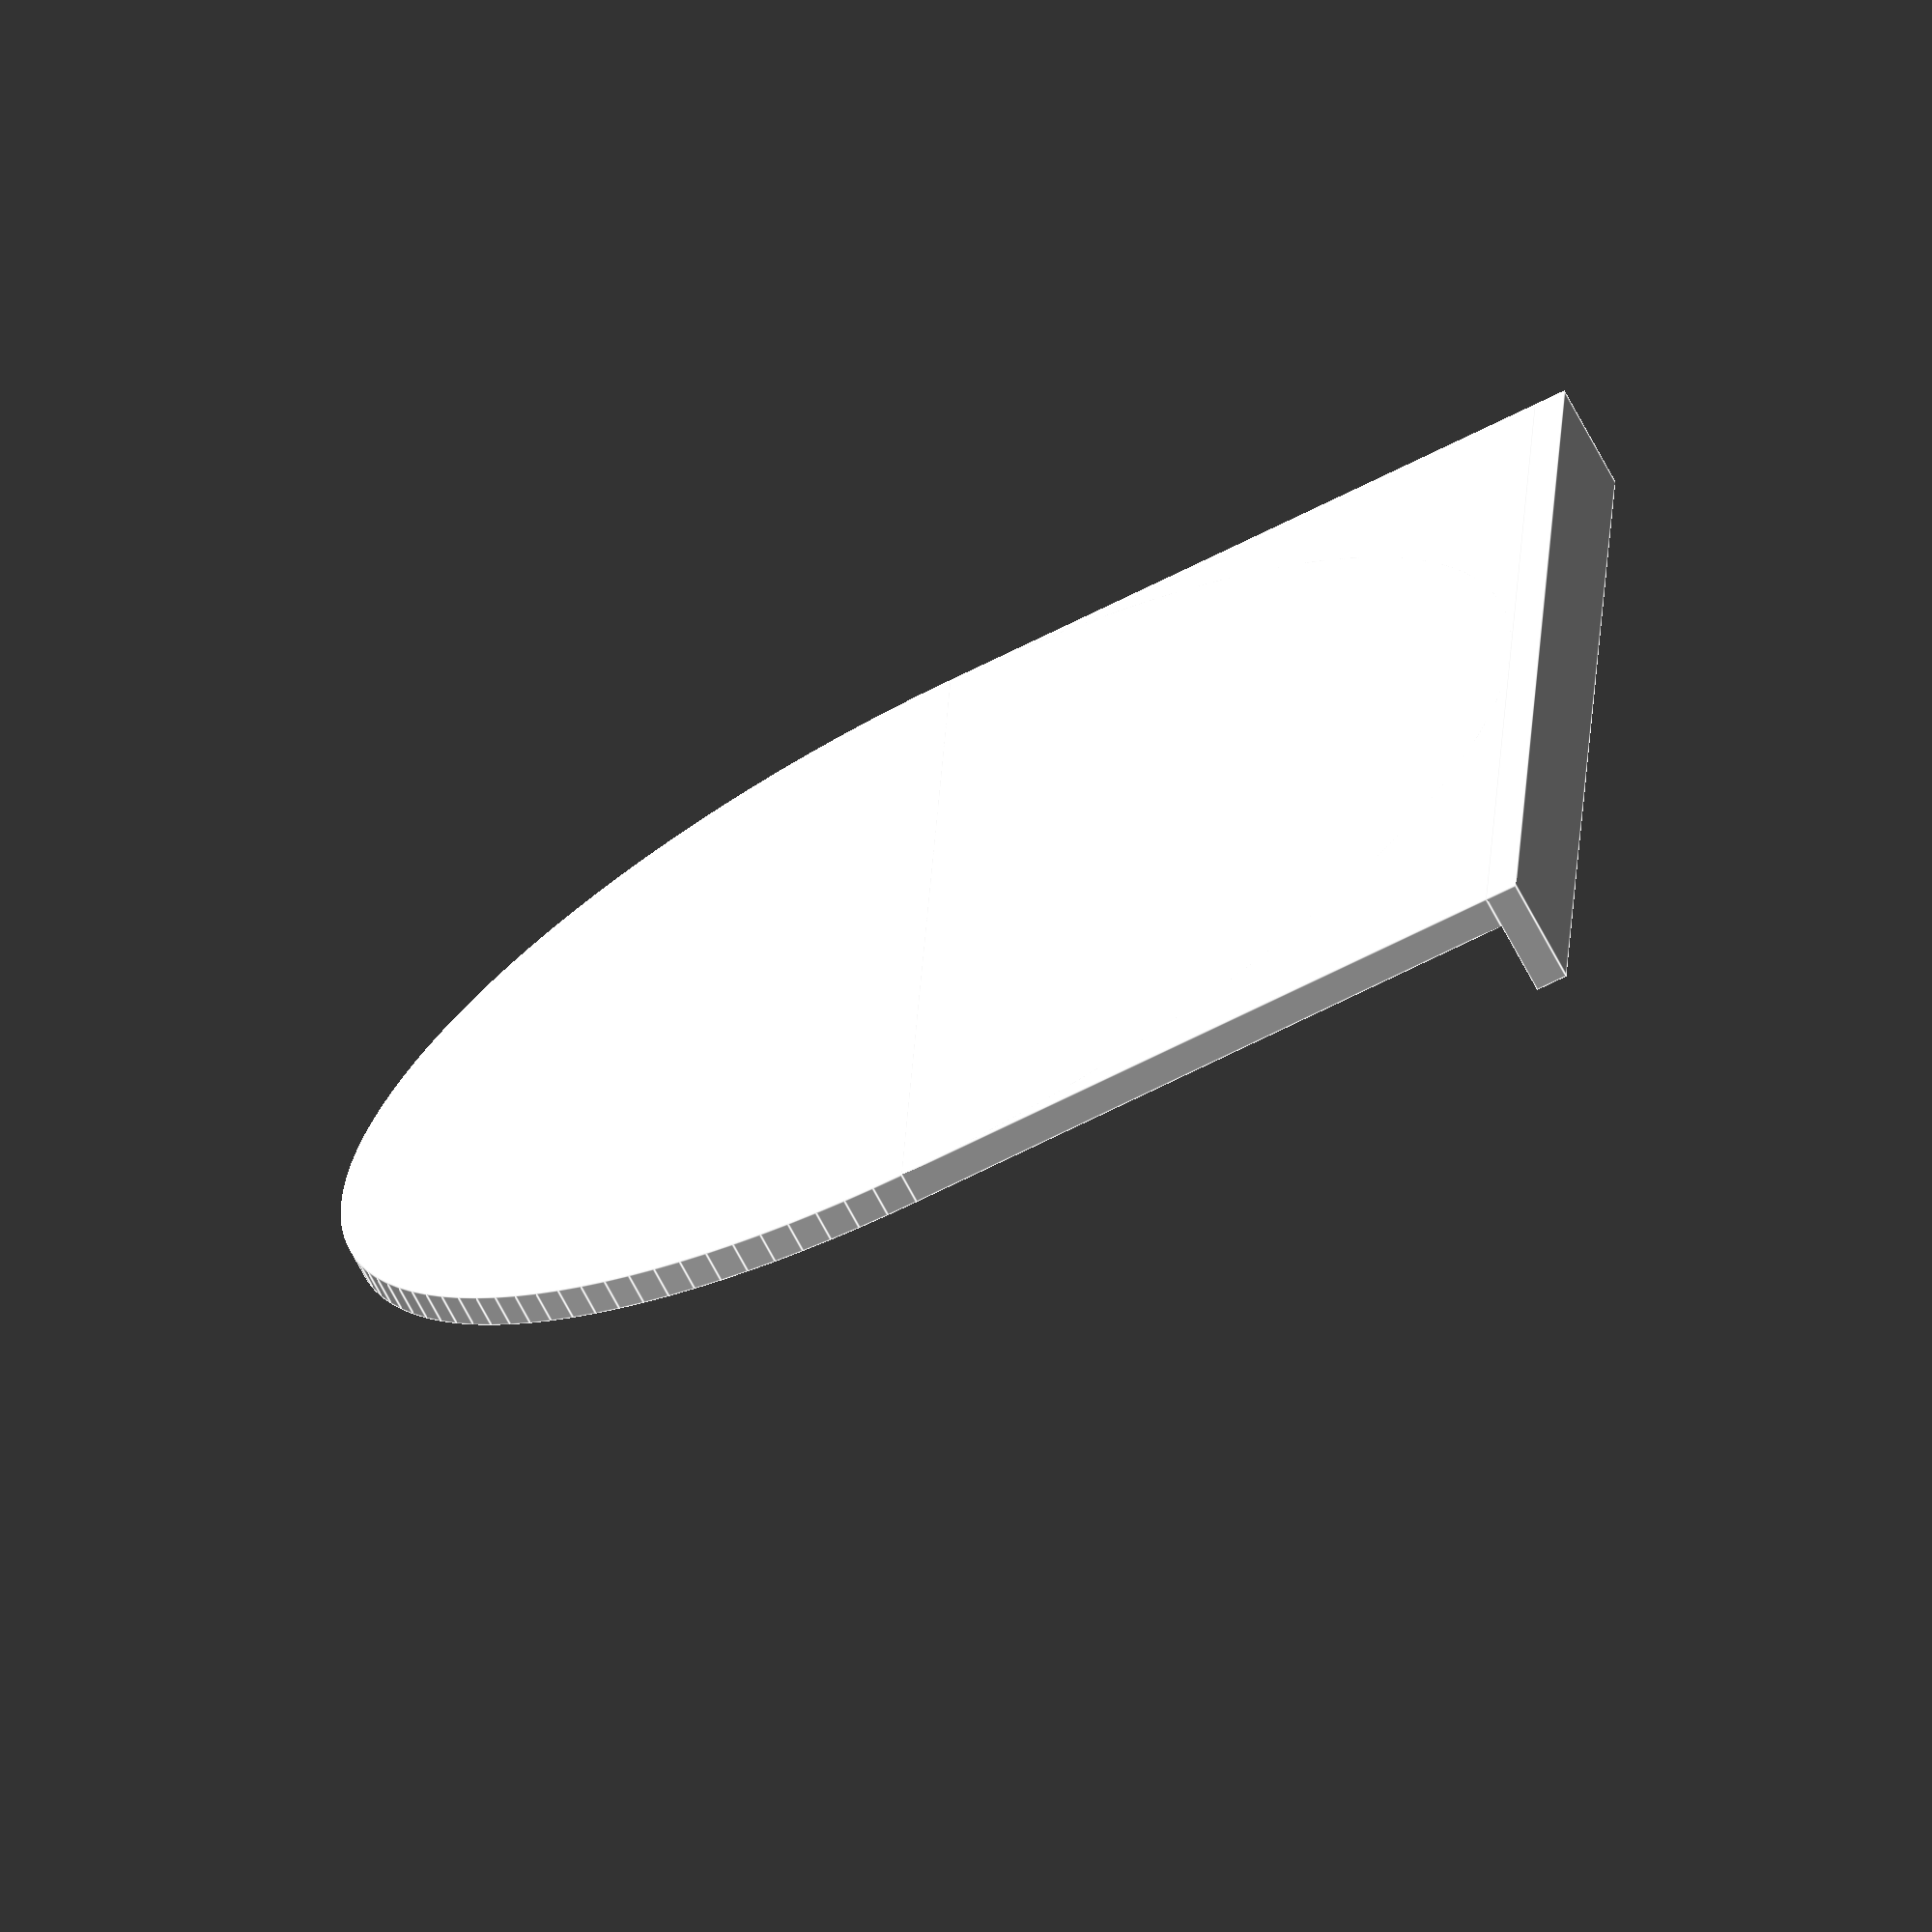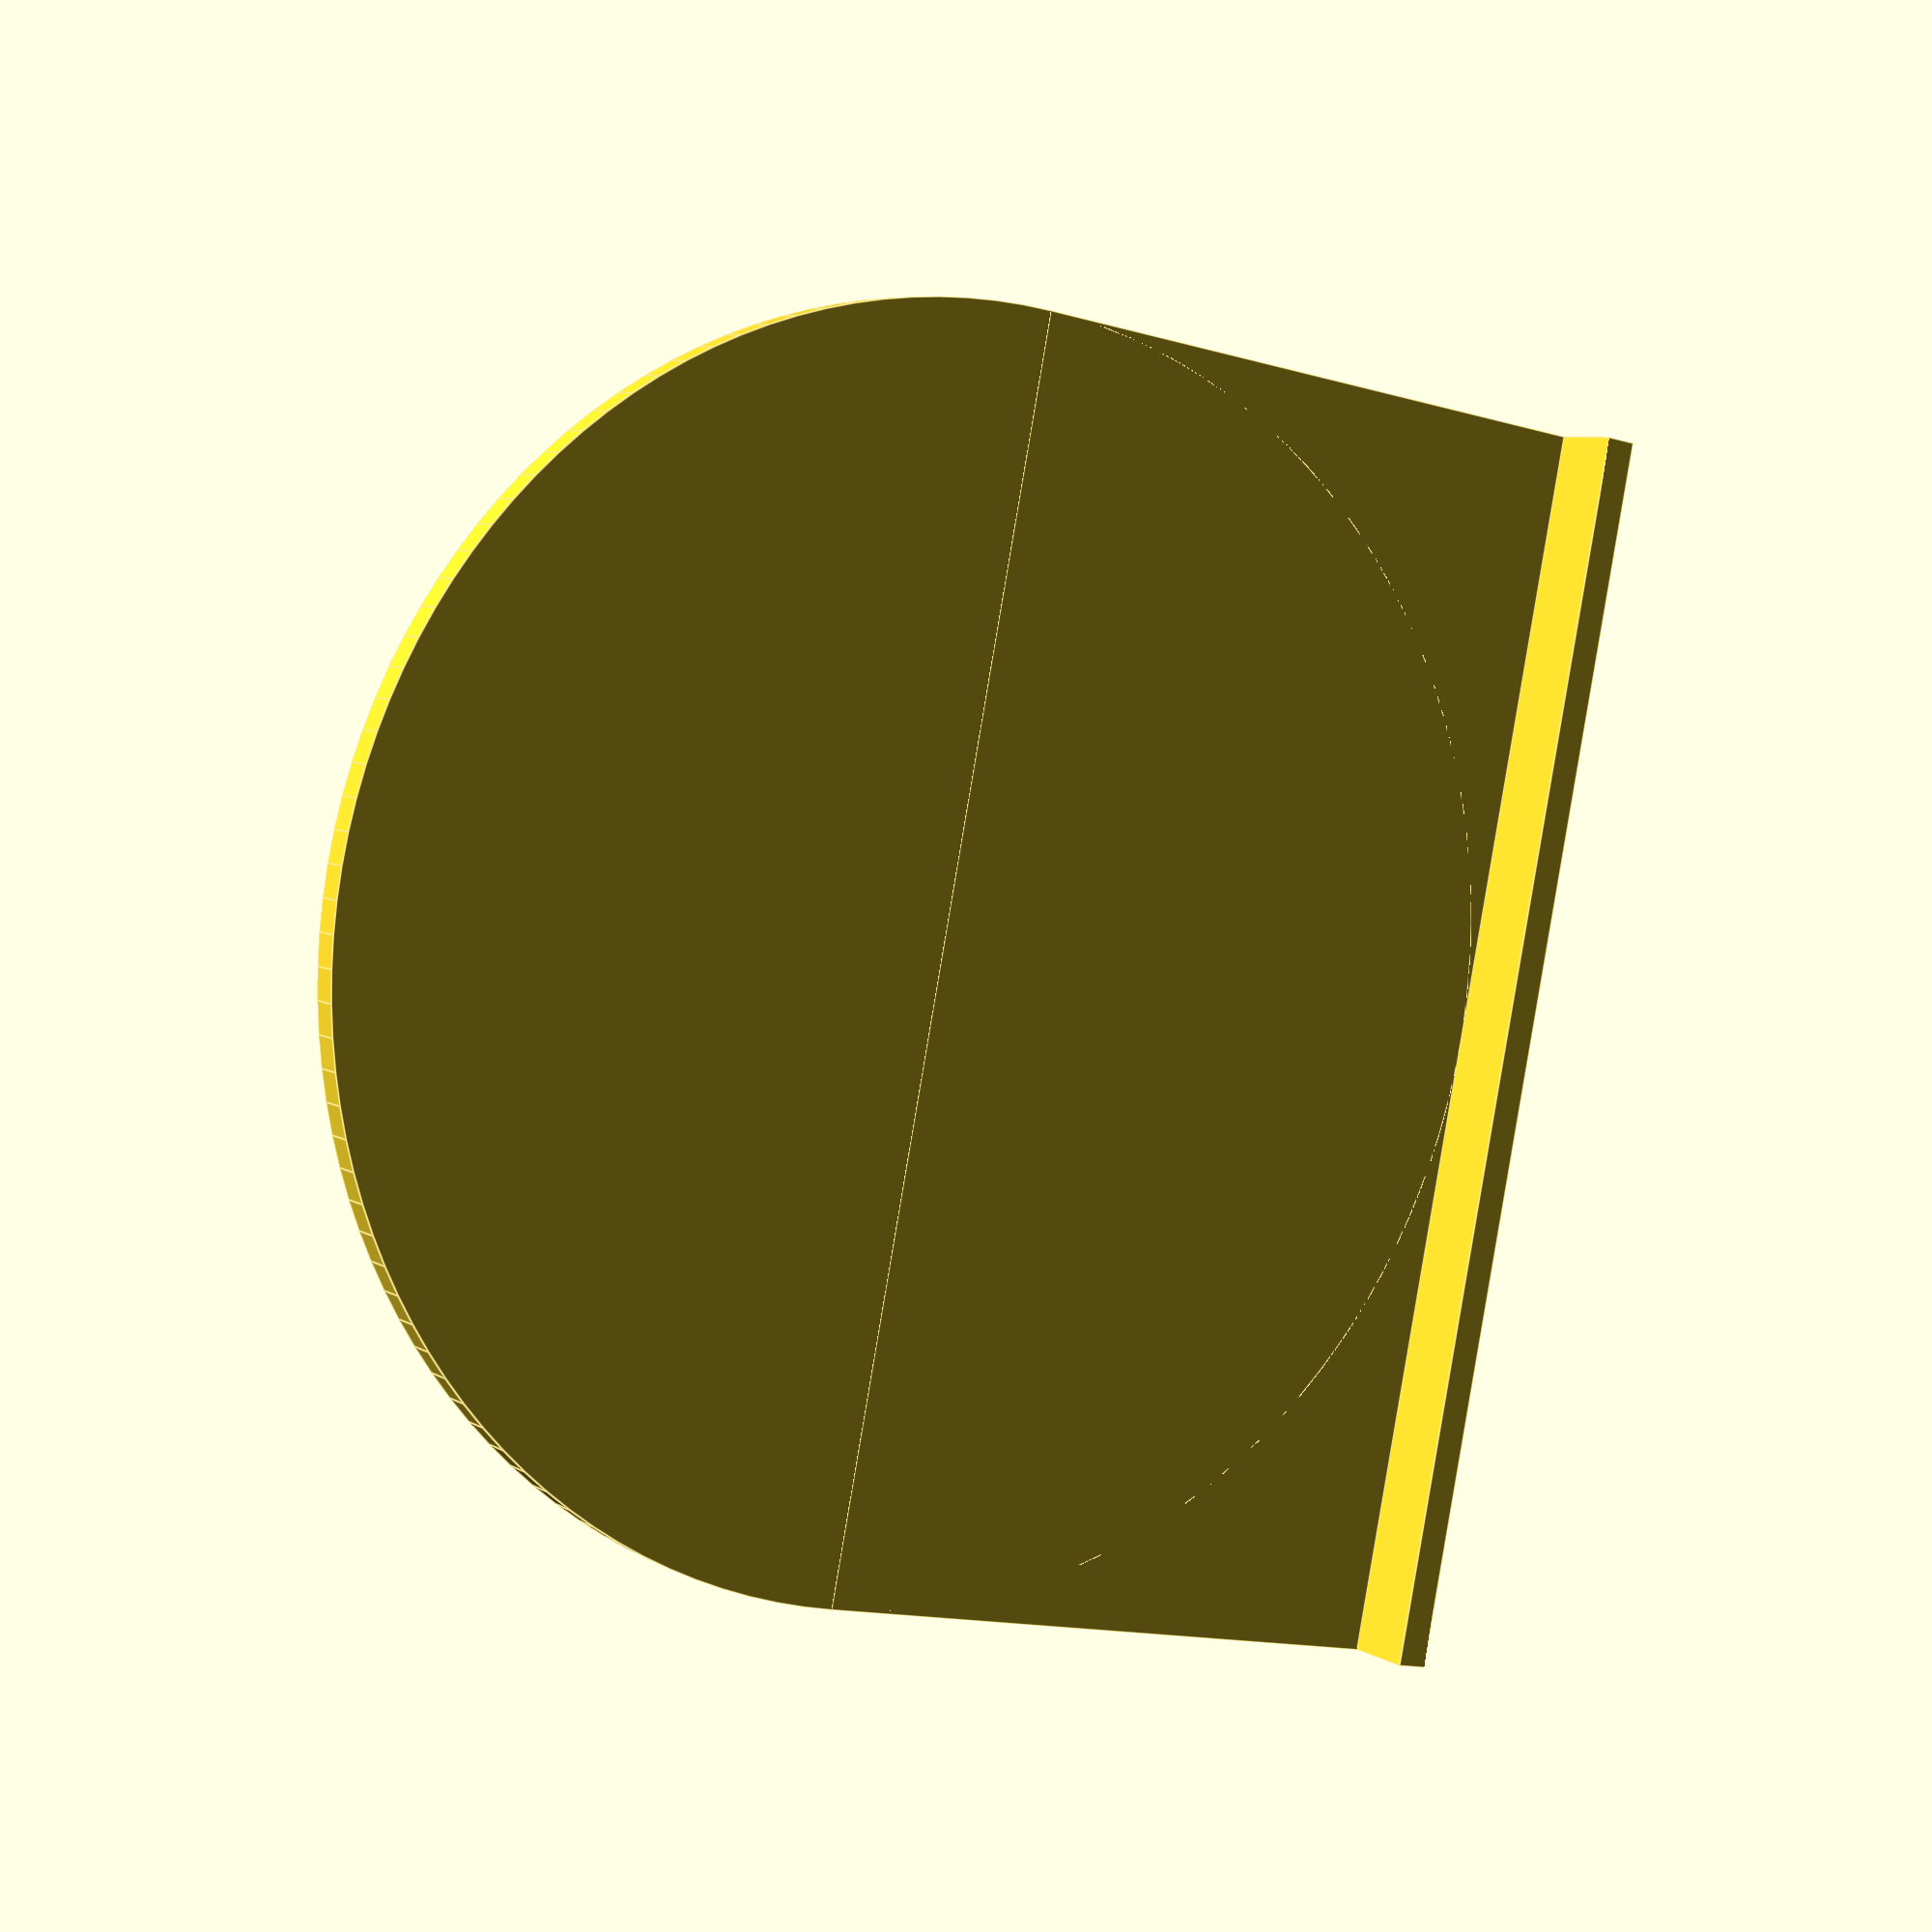
<openscad>
$fn=128;
r=60;
t=3;

cylinder(r=r,h=t);
translate([0,-r,0]) cube([r,r*2,t]);
translate([r,-r,0]) cube([t,r*2,10]);
</openscad>
<views>
elev=69.1 azim=177.6 roll=207.6 proj=o view=edges
elev=353.3 azim=11.2 roll=329.1 proj=p view=edges
</views>
